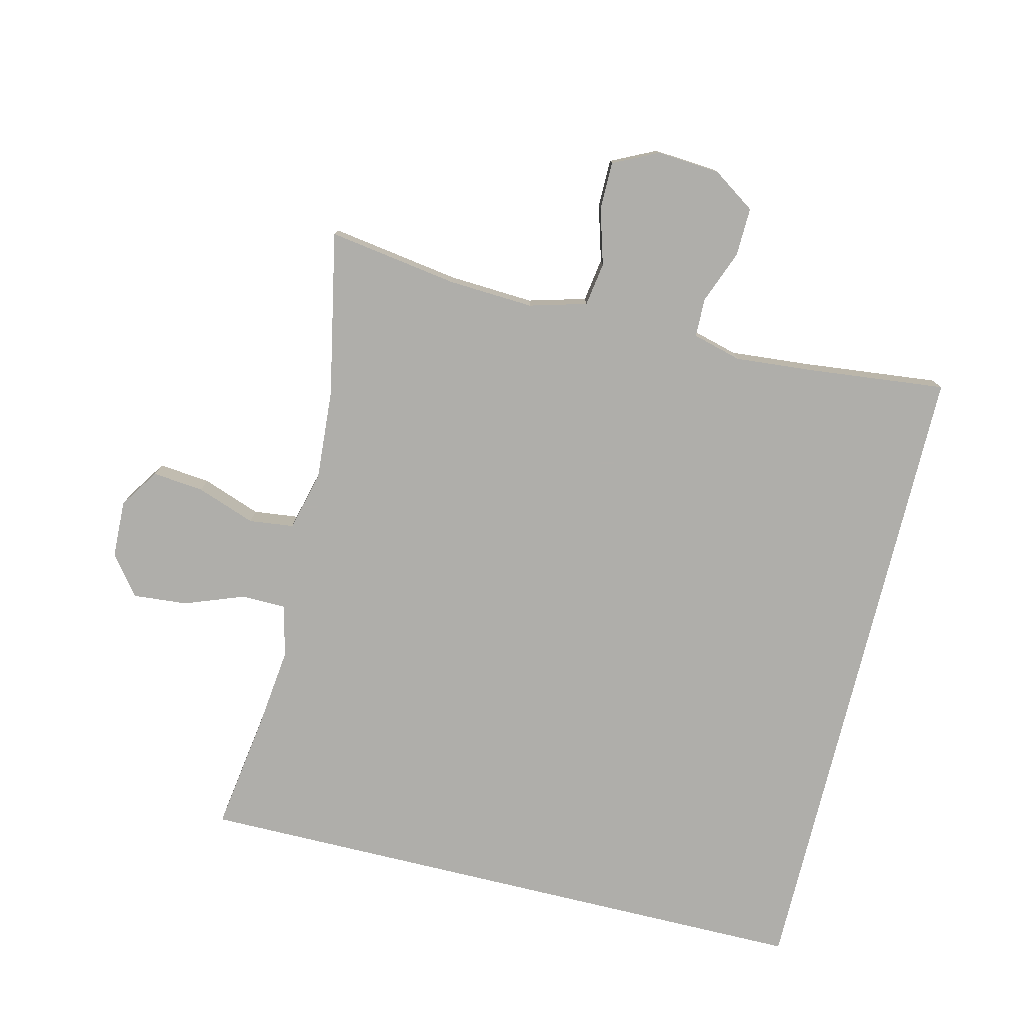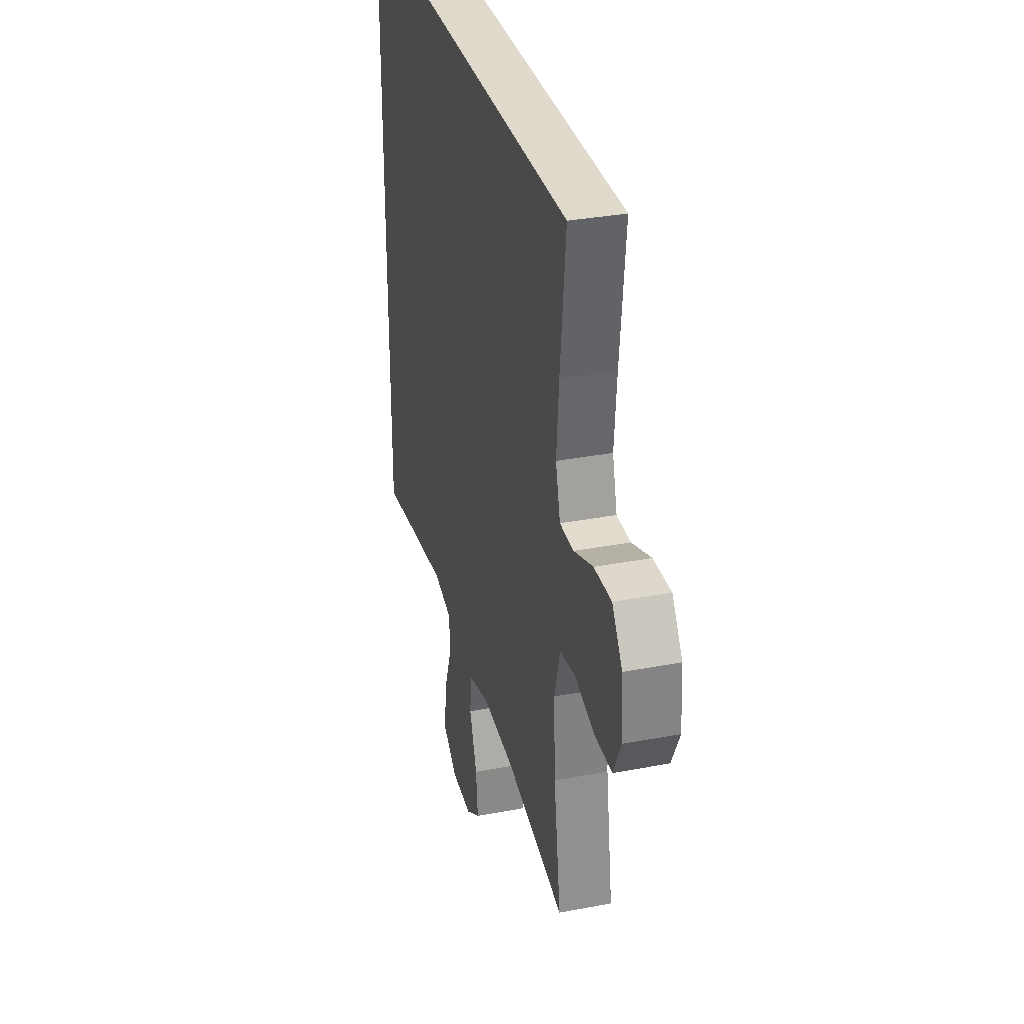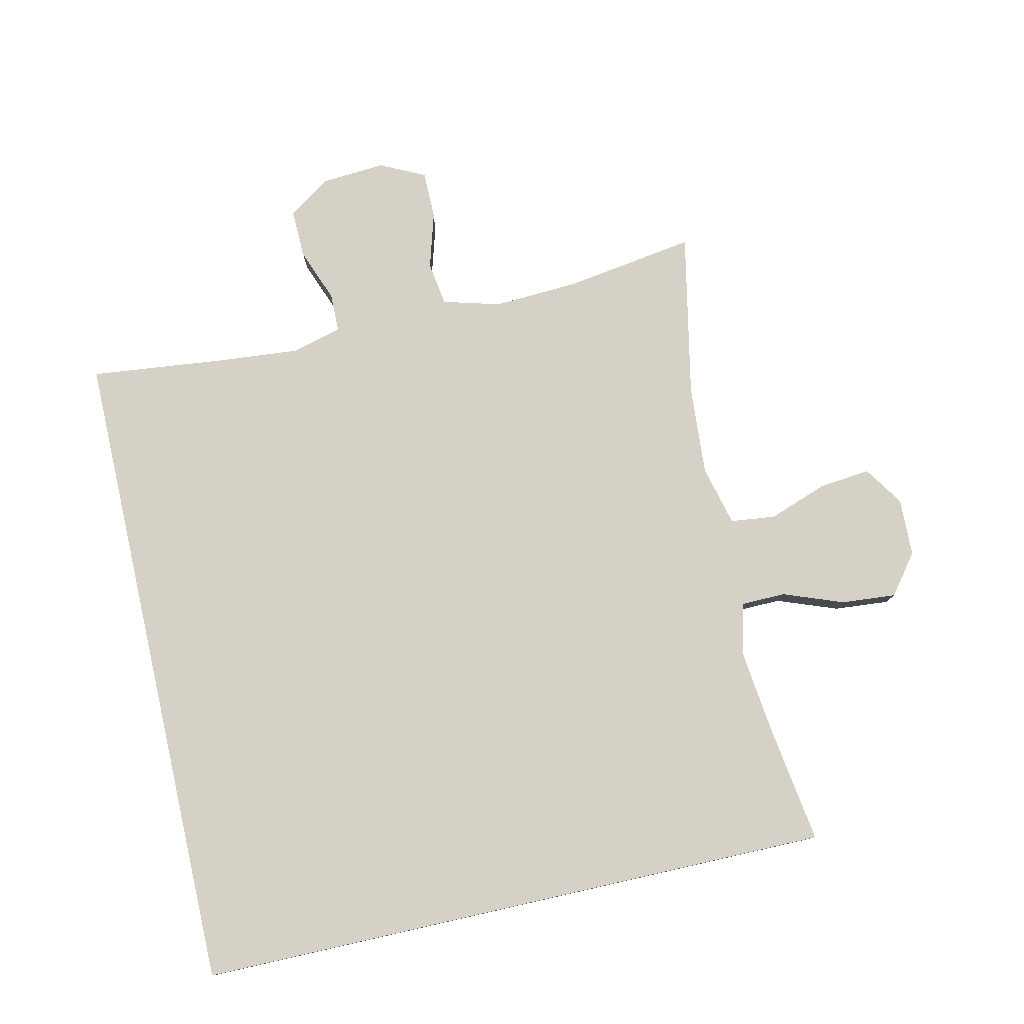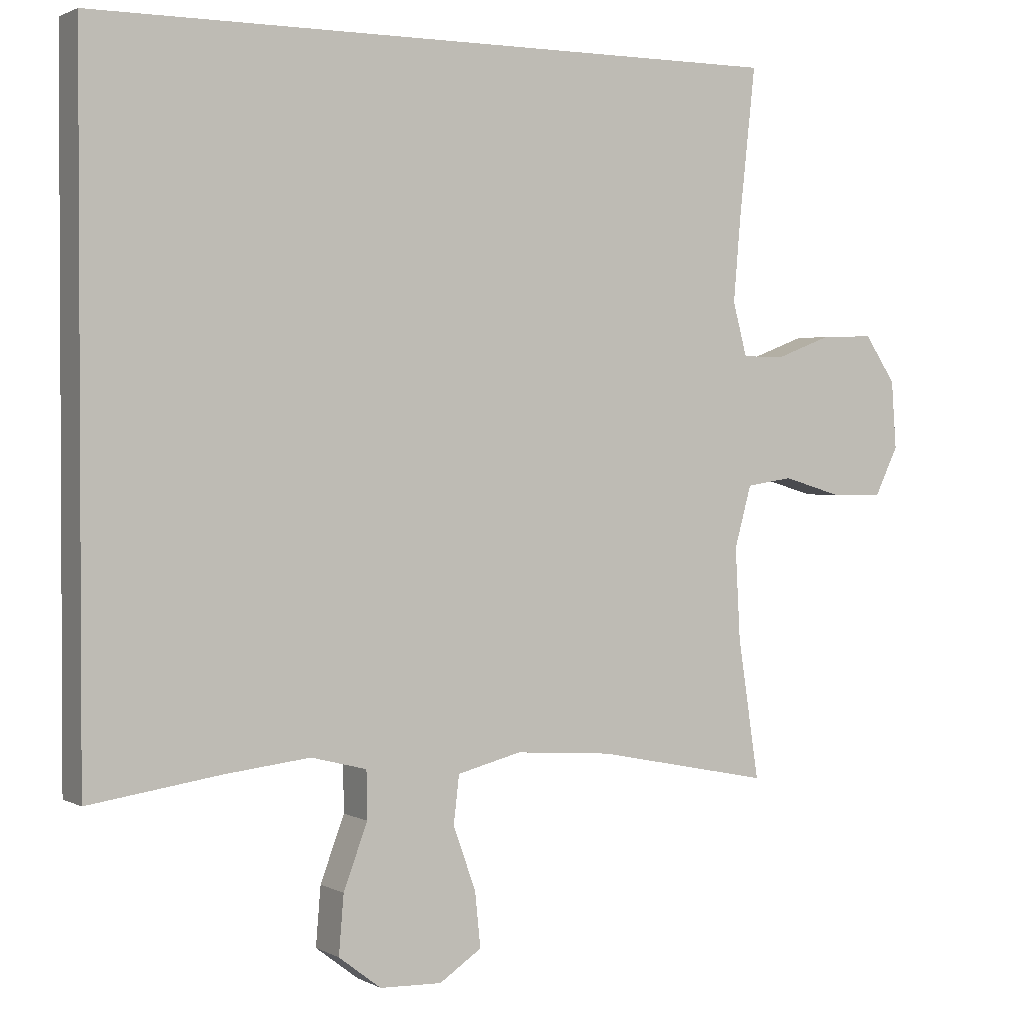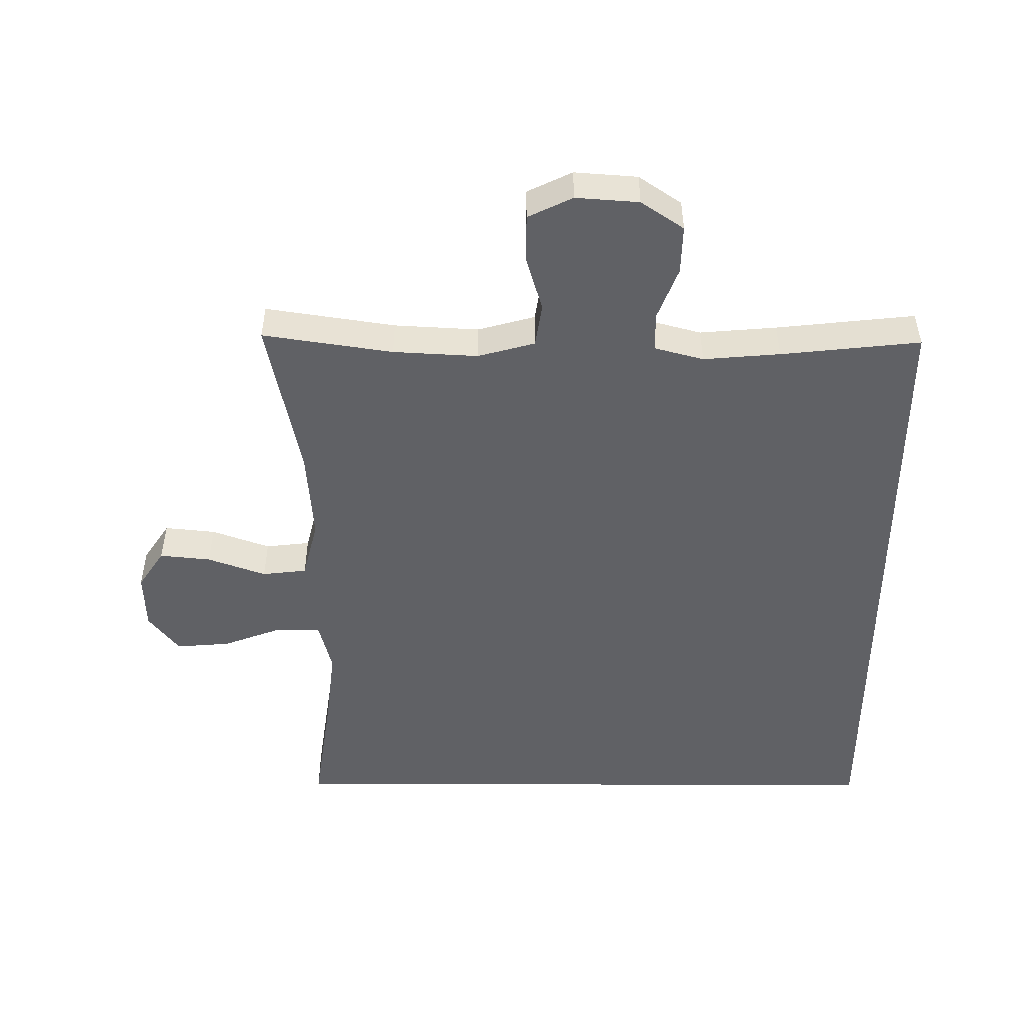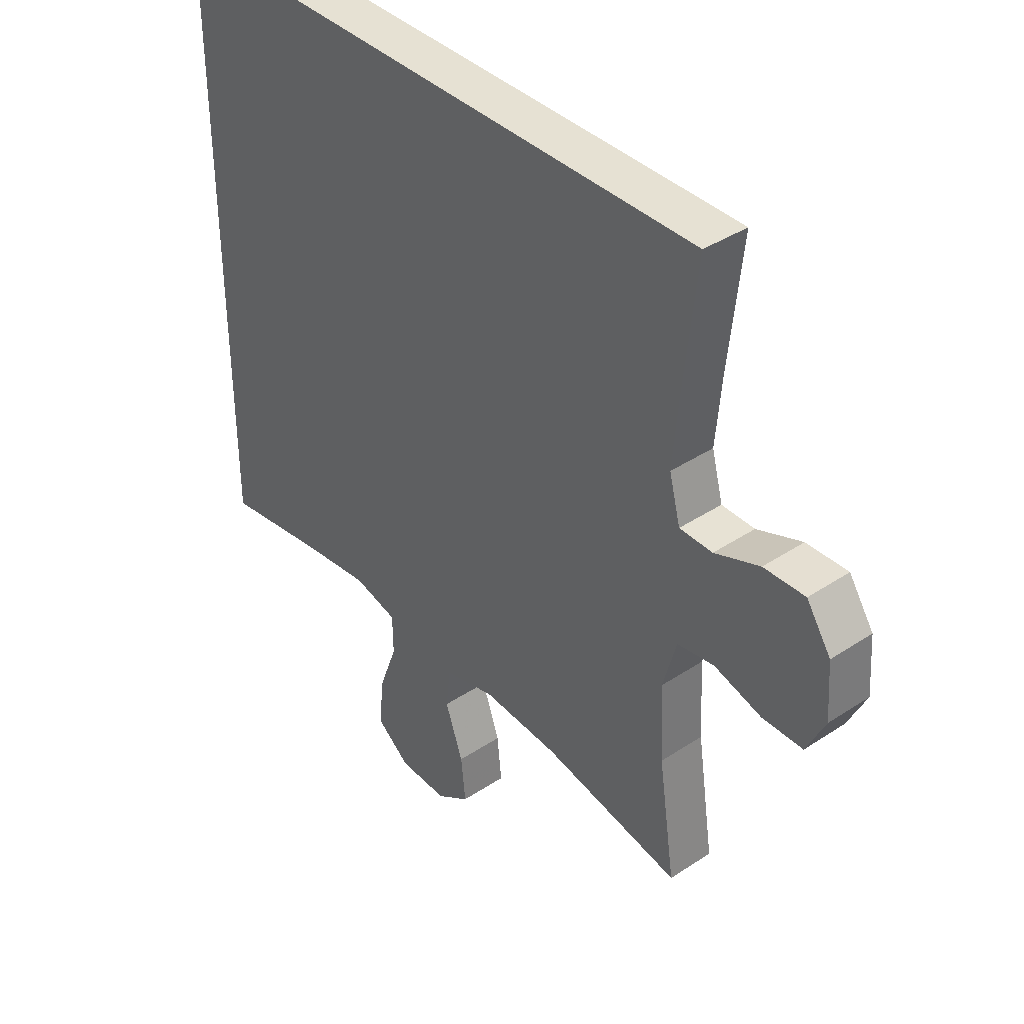
<metadata>
{"format":"obj","ext":"obj","renderer":"f3d","projection":"perspective","resolution":1024,"background":"white","views":[{"elev":-77.6,"azim":-103.7,"up":"+Y"},{"elev":33.1,"azim":-104.7,"up":"+Z"},{"elev":78.8,"azim":77.3,"up":"+Y"},{"elev":1.6,"azim":150.6,"up":"+Z"},{"elev":-49.7,"azim":-90.3,"up":"+Y"},{"elev":38.9,"azim":-129.7,"up":"+Z"}]}
</metadata>
<code>
v 0.5 0.07 -0.469
v 0.315 0.07 -0.442
v 0.193 0.07 -0.428
v 0.114 0.07 -0.448
v 0.113 0.07 -0.515
v 0.147 0.07 -0.606
v 0.154 0.07 -0.689
v 0.094 0.07 -0.735
v 0.006 0.07 -0.738
v -0.054 0.07 -0.698
v -0.046 0.07 -0.62
v -0.014 0.07 -0.531
v -0.022 0.07 -0.463
v -0.113 0.07 -0.44
v -0.251 0.07 -0.45
v -0.5 0.07 -0.5
v -0.47 0.07 -0.302
v -0.463 0.07 -0.173
v -0.487 0.07 -0.086
v -0.553 0.07 -0.076
v -0.638 0.07 -0.101
v -0.711 0.07 -0.101
v -0.744 0.07 -0.033
v -0.737 0.07 0.063
v -0.693 0.07 0.128
v -0.619 0.07 0.126
v -0.538 0.07 0.095
v -0.479 0.07 0.096
v -0.459 0.07 0.171
v -0.469 0.07 0.288
v -0.492 0.07 0.5
v 0.5 0.07 0.5
v 0.5 0 -0.469
v 0.315 0 -0.442
v 0.193 0 -0.428
v 0.114 0 -0.448
v 0.113 0 -0.515
v 0.147 0 -0.606
v 0.154 0 -0.689
v 0.094 0 -0.735
v 0.006 0 -0.738
v -0.054 0 -0.698
v -0.046 0 -0.62
v -0.014 0 -0.531
v -0.022 0 -0.463
v -0.113 0 -0.44
v -0.251 0 -0.45
v -0.5 0 -0.5
v -0.47 0 -0.302
v -0.463 0 -0.173
v -0.487 0 -0.086
v -0.553 0 -0.076
v -0.638 0 -0.101
v -0.711 0 -0.101
v -0.744 0 -0.033
v -0.737 0 0.063
v -0.693 0 0.128
v -0.619 0 0.126
v -0.538 0 0.095
v -0.479 0 0.096
v -0.459 0 0.171
v -0.469 0 0.288
v -0.492 0 0.5
v 0.5 0 0.5
f 30 31 32 1
f 29 30 1 2
f 28 29 2 3
f 27 28 3 4
f 26 27 4 5
f 20 21 22 23
f 19 20 23 24
f 15 16 17
f 14 15 17 18
f 13 14 18 19
f 9 10 11 12
f 7 8 9 12
f 7 12 13
f 6 7 13
f 5 6 13
f 26 5 13 19
f 19 24 25 26
f 33 64 63 62
f 34 33 62 61
f 35 34 61 60
f 36 35 60 59
f 37 36 59 58
f 55 54 53 52
f 56 55 52 51
f 49 48 47
f 50 49 47 46
f 51 50 46 45
f 44 43 42 41
f 44 41 40 39
f 45 44 39
f 45 39 38
f 45 38 37
f 51 45 37 58
f 58 57 56 51
f 1 33 34 2
f 2 34 35 3
f 3 35 36 4
f 4 36 37 5
f 5 37 38 6
f 6 38 39 7
f 7 39 40 8
f 8 40 41 9
f 9 41 42 10
f 10 42 43 11
f 11 43 44 12
f 12 44 45 13
f 13 45 46 14
f 14 46 47 15
f 15 47 48 16
f 16 48 49 17
f 17 49 50 18
f 18 50 51 19
f 19 51 52 20
f 20 52 53 21
f 21 53 54 22
f 22 54 55 23
f 23 55 56 24
f 24 56 57 25
f 25 57 58 26
f 26 58 59 27
f 27 59 60 28
f 28 60 61 29
f 29 61 62 30
f 30 62 63 31
f 31 63 64 32
f 32 64 33 1

</code>
